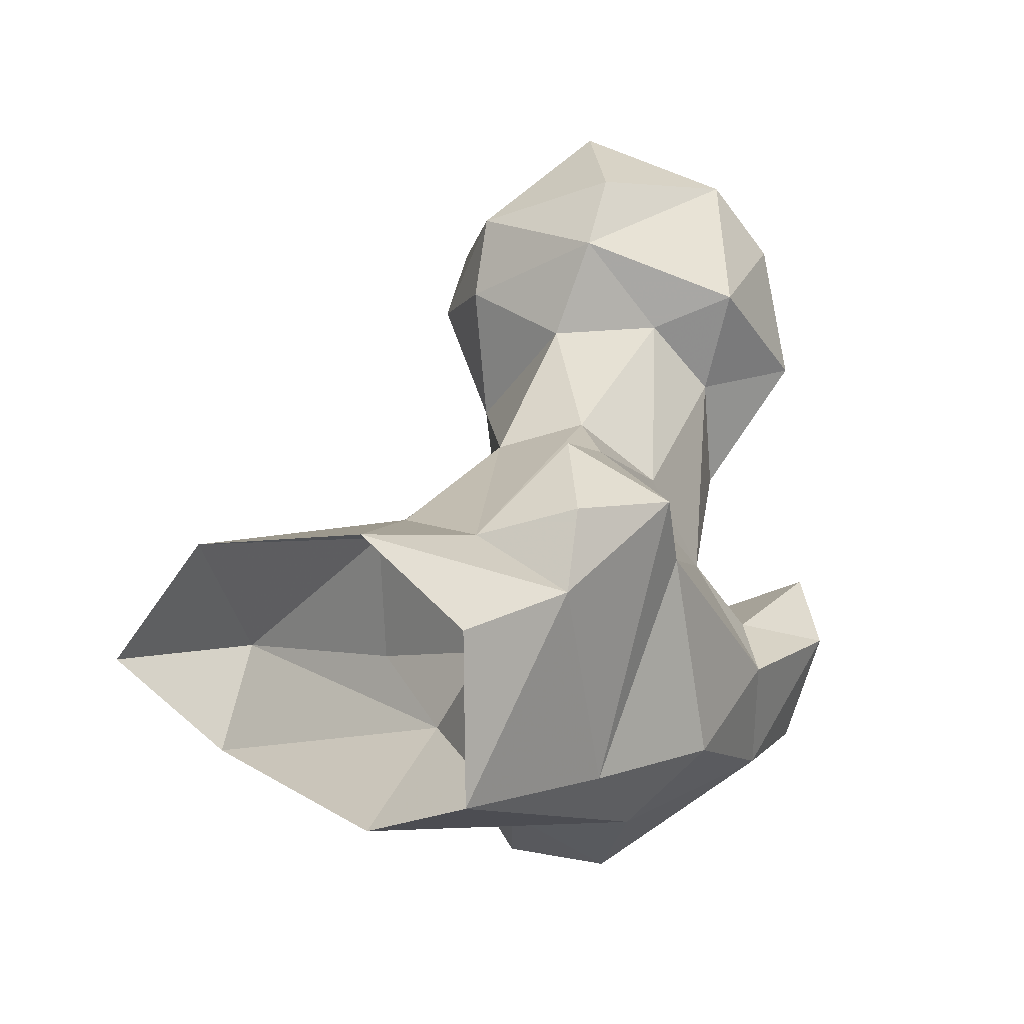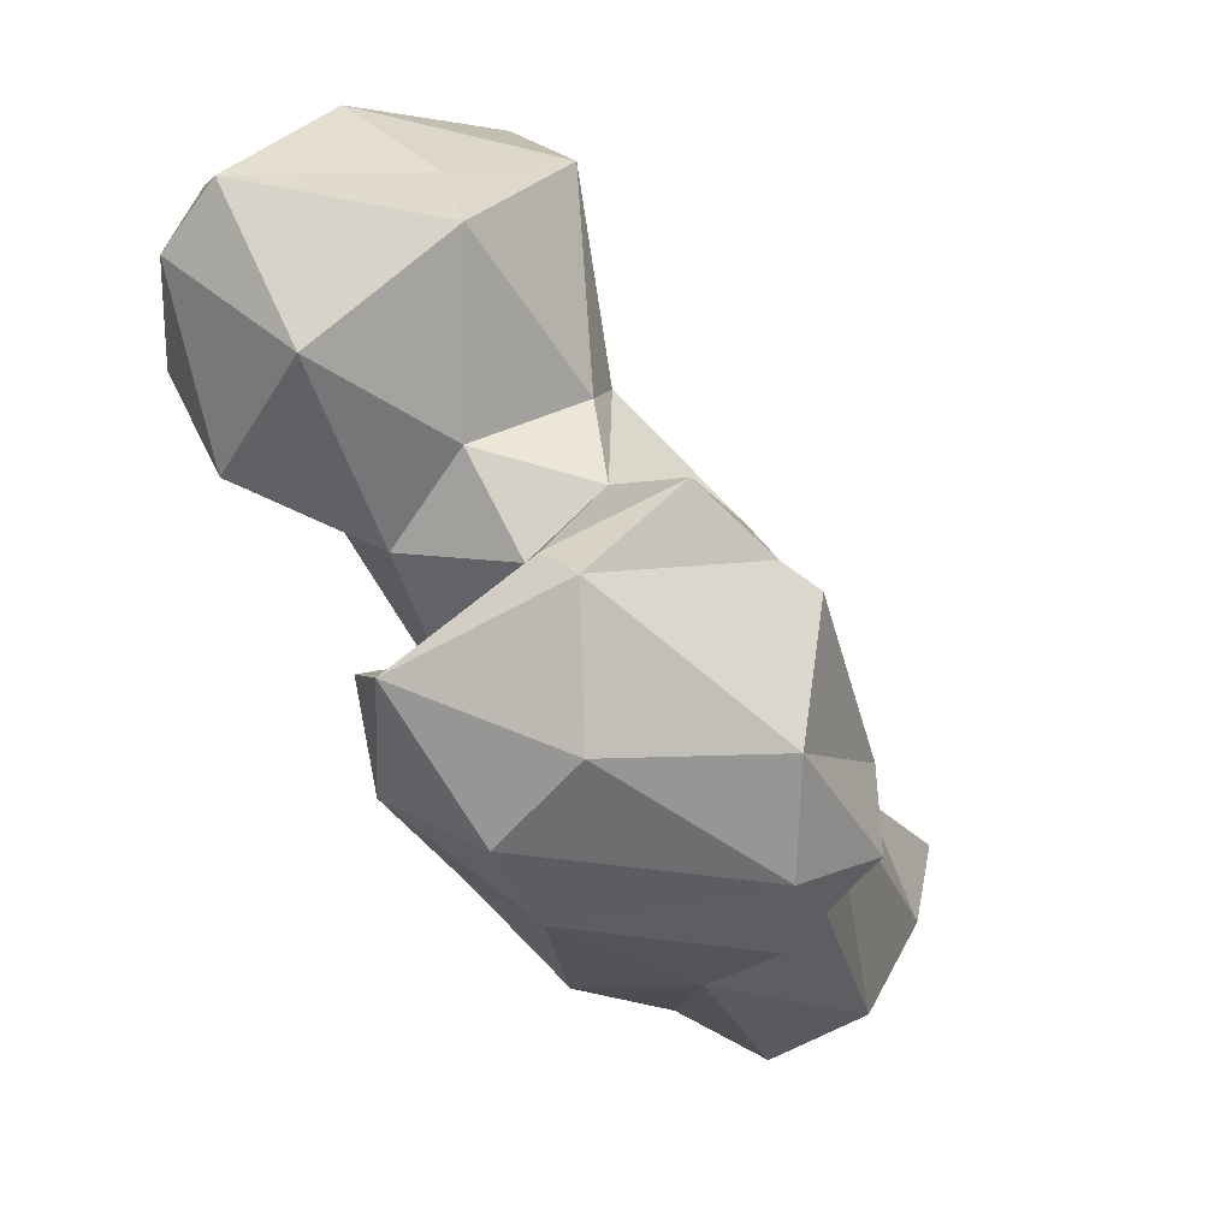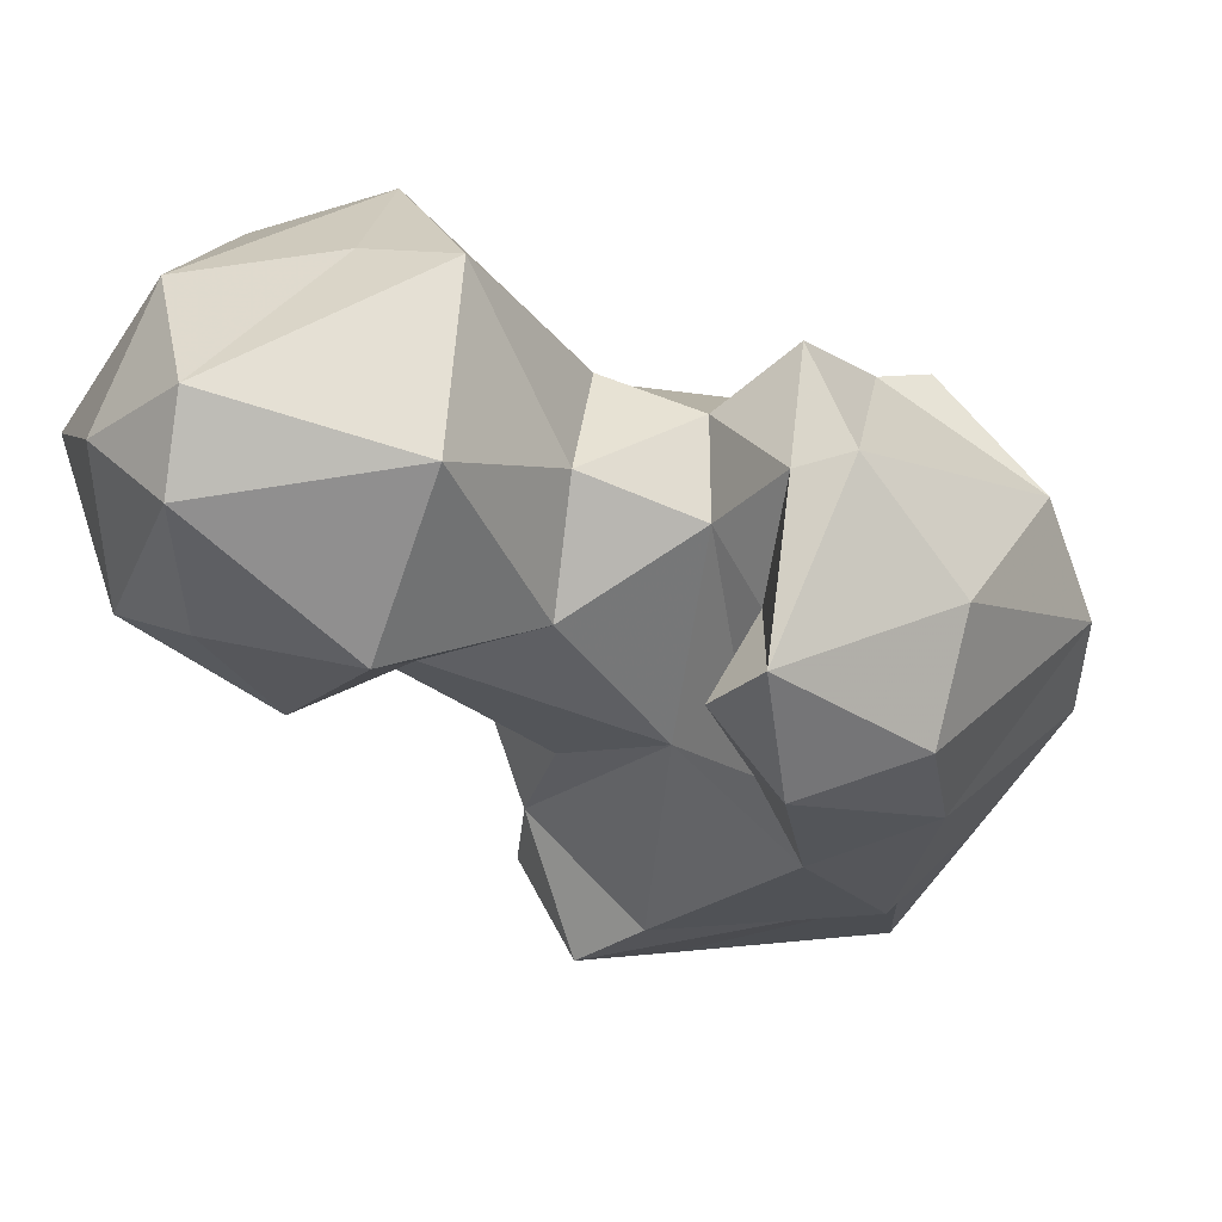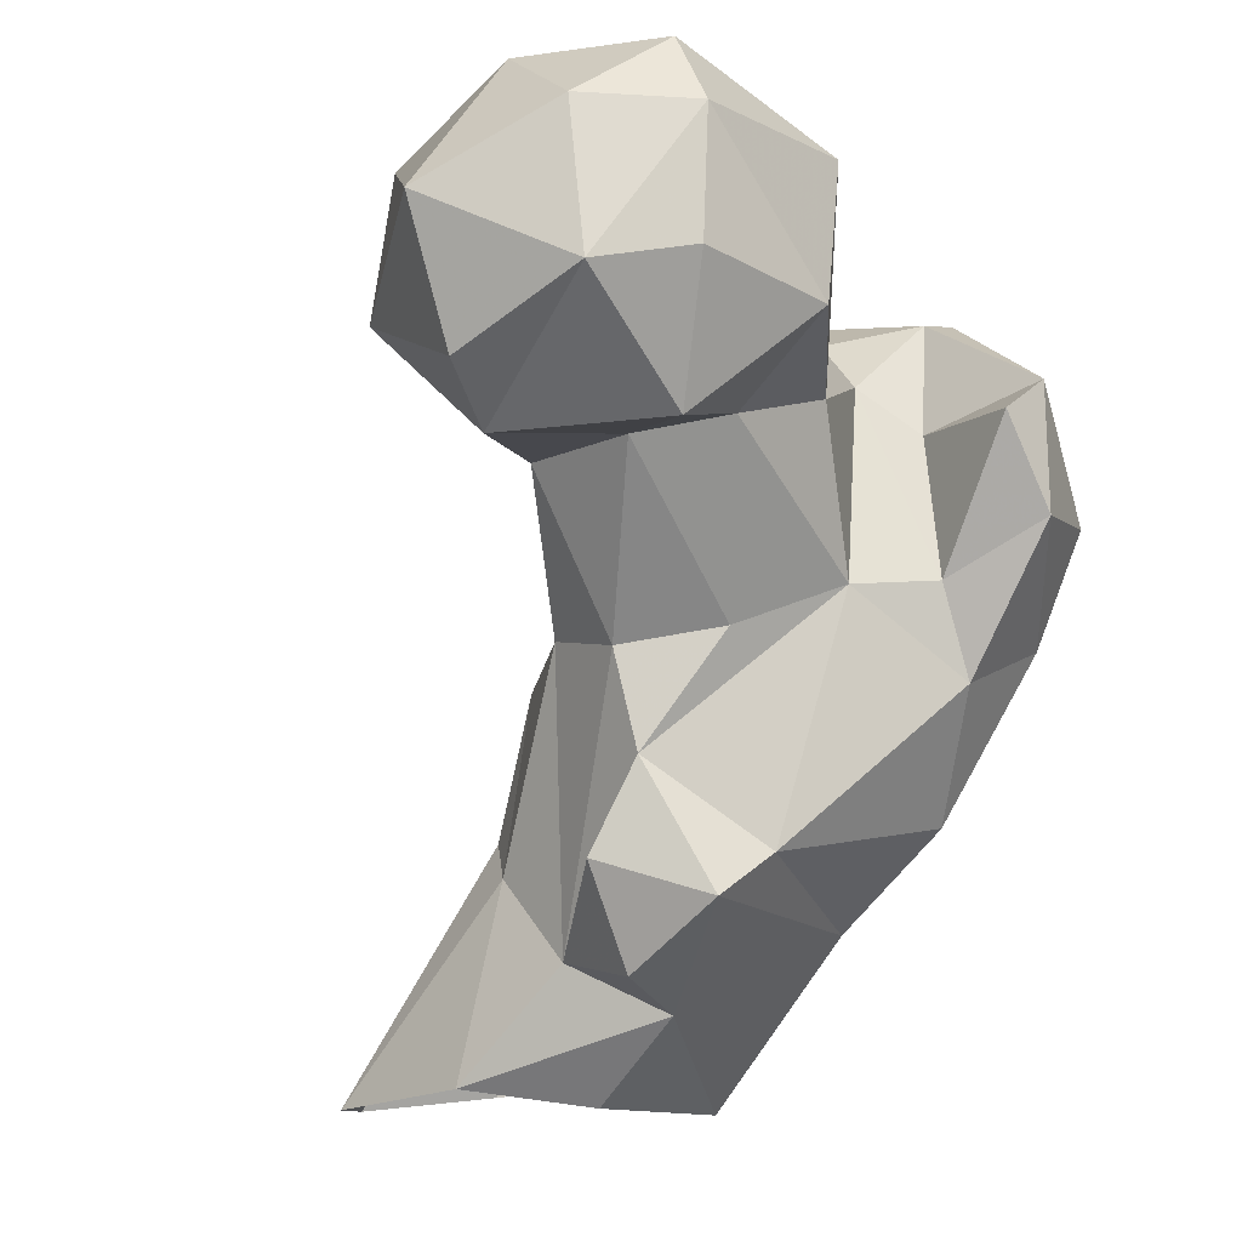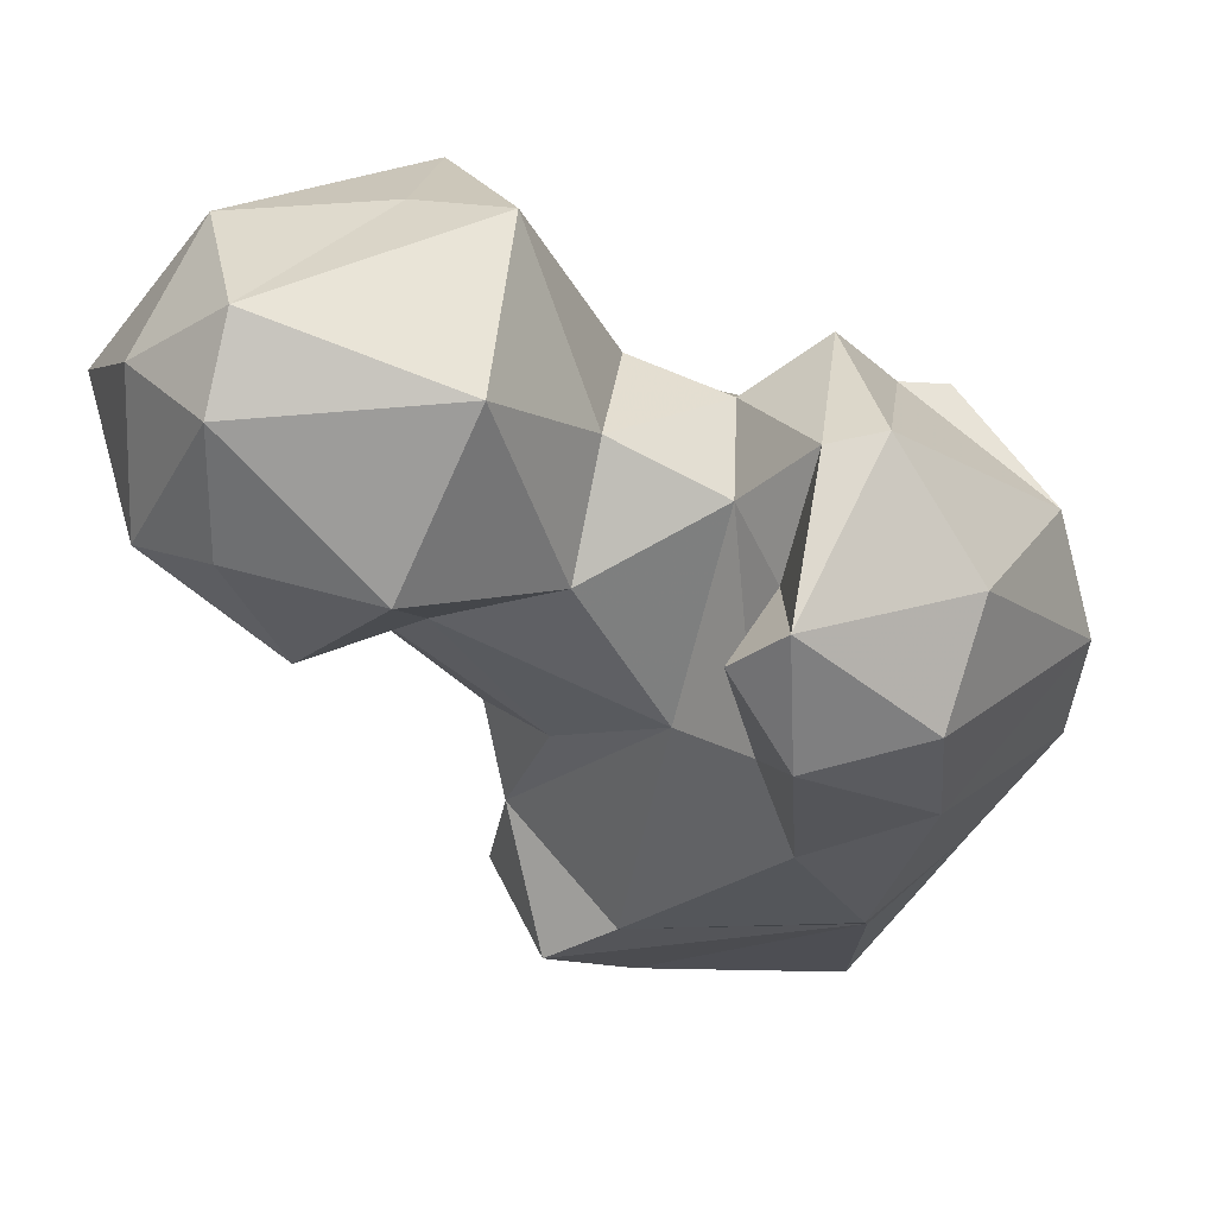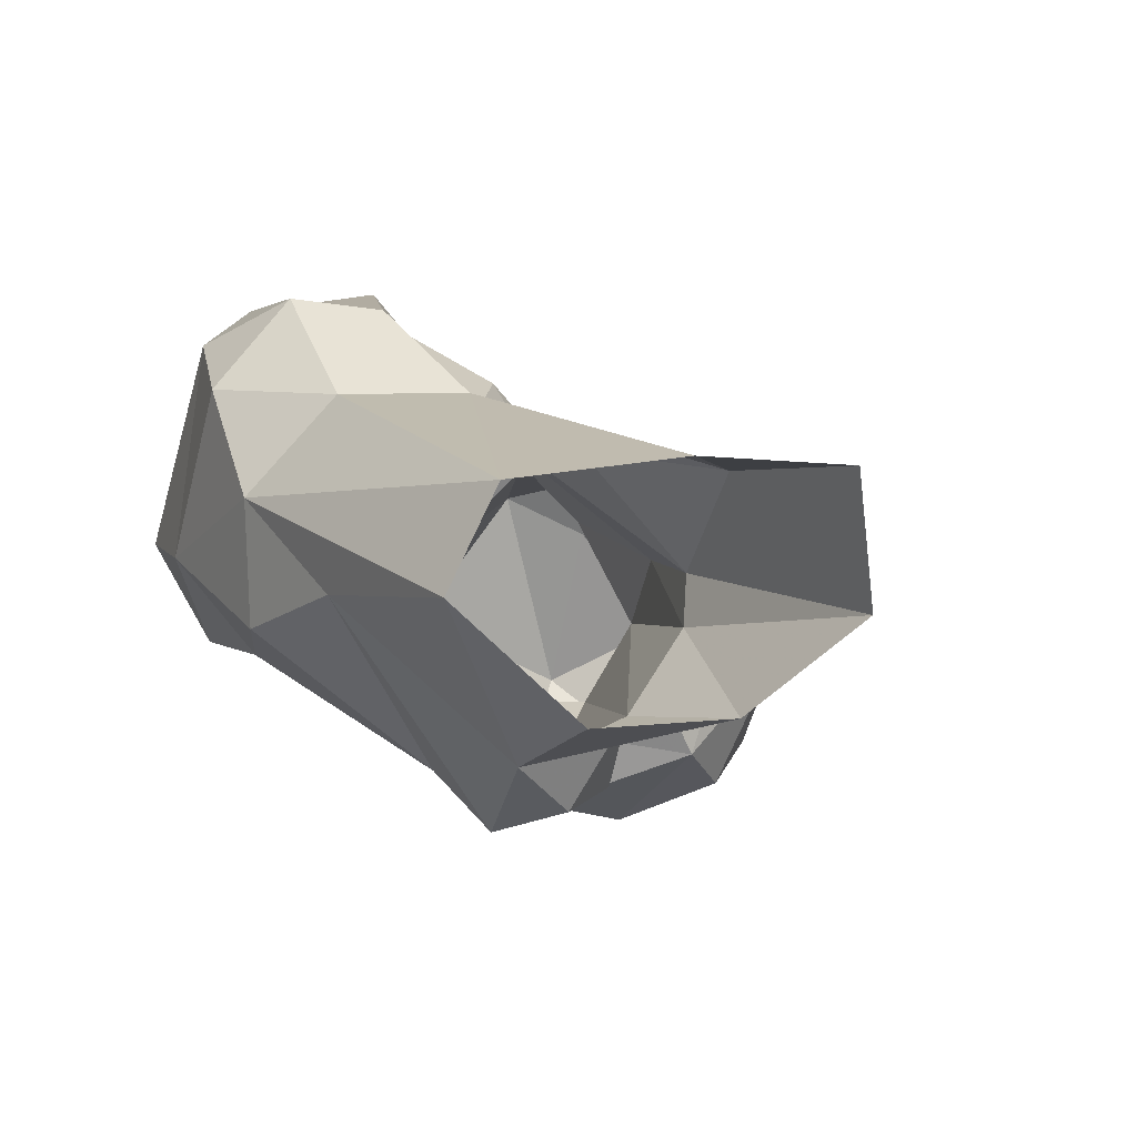
<metadata>
{"format":"obj","ext":"obj","renderer":"f3d","projection":"perspective","resolution":1024,"background":"white","views":[{"elev":-78.7,"azim":-93.7,"up":"+Z"},{"elev":38.2,"azim":51.2,"up":"+Z"},{"elev":-52.1,"azim":8.7,"up":"+Y"},{"elev":-9.3,"azim":-54.7,"up":"+Z"},{"elev":-56.7,"azim":3.4,"up":"+Y"},{"elev":-65.8,"azim":129.3,"up":"+Z"}]}
</metadata>
<code>
v 318.8 208 0.1254
v 300.4 209.3 0.8185
v 297.8 198.9 9.495
v 291.7 220.2 2.687
v 323.1 218 3.951
v 293.3 236.1 0.6431
v 314.8 233 1.912
v 305.5 243.8 0.4684
v 294.1 216.4 22.97
v 307.1 231.7 15.18
v 320.3 193.7 17.92
v 293.5 208.7 14.59
v 329.4 189.4 31.4
v 297.1 219.3 26.75
v 289.7 188.3 19.96
v 289.6 198.3 12.87
v 284.6 199.4 23.61
v 321.8 211.8 38.71
v 296.9 186.7 24.38
v 319.3 181.6 27.97
v 330.9 202.5 35.44
v 311.9 218 32.52
v 287 195.4 33.24
v 295.1 213.8 41.11
v 313 174.7 41.08
v 303 182.1 50.09
v 285.7 197.3 43.36
v 289.2 206.6 44.97
v 325.5 173.9 45.55
v 338 191.3 40.9
v 331.5 207.8 50.03
v 292.1 188.4 45.26
v 315.9 206.9 52.32
v 339 202 47.27
v 310.1 175.9 50.83
v 340.1 190.3 51.47
v 298 206.4 56.82
v 312.9 165.5 56.46
v 277.3 200.6 59.56
v 325.3 168.6 57.35
v 275.9 188.6 60.52
v 283.1 181.7 62.84
v 295.5 179.8 66.3
v 289.1 208.4 68.94
v 313.4 206.9 67.56
v 312.7 179.1 65.92
v 309.3 184.8 70.9
v 337.5 192.9 63.47
v 307.7 167.4 66.2
v 328.9 202.4 71.01
v 329.5 175.5 66.85
v 271.6 179.8 60.18
v 266.1 197.4 59.87
v 324.2 201.5 72.1
v 313.1 166.1 69.89
v 259.4 181.4 71.66
v 258.9 195.6 65.14
v 274.1 210.7 68.48
v 281.5 170.9 70.91
v 296.2 205.2 73.9
v 265.1 209.9 71.28
v 267.2 174.6 73.65
v 322.1 180.9 79.22
v 298.7 186.2 77.17
v 254.8 197.4 79.6
v 318.6 195.9 80.38
v 278.1 214.3 79.28
v 316.5 181 78.16
v 310 193.7 75.73
v 300.4 199.6 77.4
v 290.2 174.9 87.25
v 268.1 174.7 86.77
v 286 209.2 92.18
v 260.7 184.2 87.29
v 271.4 212.3 87.96
v 293 191.2 95.68
v 270.5 179.8 94.31
v 267.4 195.9 94.65
v 283.7 195.6 94.94
f 77 79 78
f 73 79 76
f 76 79 77
f 74 77 78
f 71 76 77
f 72 77 74
f 56 74 65
f 61 75 67
f 56 72 74
f 61 65 75
f 59 71 72
f 64 76 71
f 44 67 73
f 54 66 63
f 56 62 72
f 43 64 71
f 55 63 68
f 43 71 59
f 60 73 70
f 47 69 64
f 48 63 51
f 44 58 67
f 45 69 66
f 45 60 69
f 48 50 54
f 45 66 54
f 58 61 67
f 43 47 64
f 46 49 55
f 46 68 47
f 57 65 61
f 52 59 62
f 51 63 55
f 52 62 56
f 53 57 61
f 44 73 60
f 38 55 49
f 56 65 57
f 39 53 58
f 11 19 15
f 29 30 36
f 38 40 55
f 65 74 78
f 39 58 44
f 53 56 57
f 30 34 36
f 41 42 52
f 64 69 70
f 36 48 51
f 40 51 55
f 31 33 50
f 31 50 48
f 4 12 9
f 33 45 54
f 31 48 34
f 36 51 40
f 26 42 32
f 52 56 53
f 35 38 49
f 73 78 79
f 39 41 53
f 35 46 47
f 66 69 68
f 25 29 38
f 28 39 44
f 48 54 63
f 42 43 59
f 29 36 40
f 70 73 76
f 9 28 24
f 53 61 58
f 64 70 76
f 47 68 69
f 26 47 43
f 9 12 28
f 27 32 41
f 27 41 39
f 25 38 35
f 41 52 53
f 29 40 38
f 73 75 78
f 32 42 41
f 18 22 33
f 15 19 23
f 35 49 46
f 26 43 42
f 18 31 21
f 24 28 37
f 12 23 27
f 24 37 33
f 5 18 21
f 18 33 31
f 21 31 34
f 14 24 33
f 13 30 29
f 20 29 25
f 37 44 60
f 15 23 17
f 26 35 47
f 1 3 2
f 3 11 15
f 19 25 26
f 67 75 73
f 12 27 28
f 63 66 68
f 13 21 30
f 25 35 26
f 59 72 62
f 34 48 36
f 19 26 23
f 9 24 14
f 14 33 22
f 33 54 50
f 13 29 20
f 33 37 45
f 60 70 69
f 42 59 52
f 1 5 13
f 21 34 30
f 3 12 4
f 37 60 45
f 46 55 68
f 19 20 25
f 6 9 14
f 10 14 22
f 5 21 13
f 65 78 75
f 11 20 19
f 28 44 37
f 7 8 10
f 15 17 16
f 71 77 72
f 1 13 11
f 12 17 23
f 23 32 27
f 6 10 8
f 5 7 18
f 3 15 16
f 23 26 32
f 12 16 17
f 11 13 20
f 3 16 12
f 4 9 6
f 7 10 18
f 1 11 3
f 10 22 18
f 27 39 28
f 2 3 4
f 6 14 10

</code>
